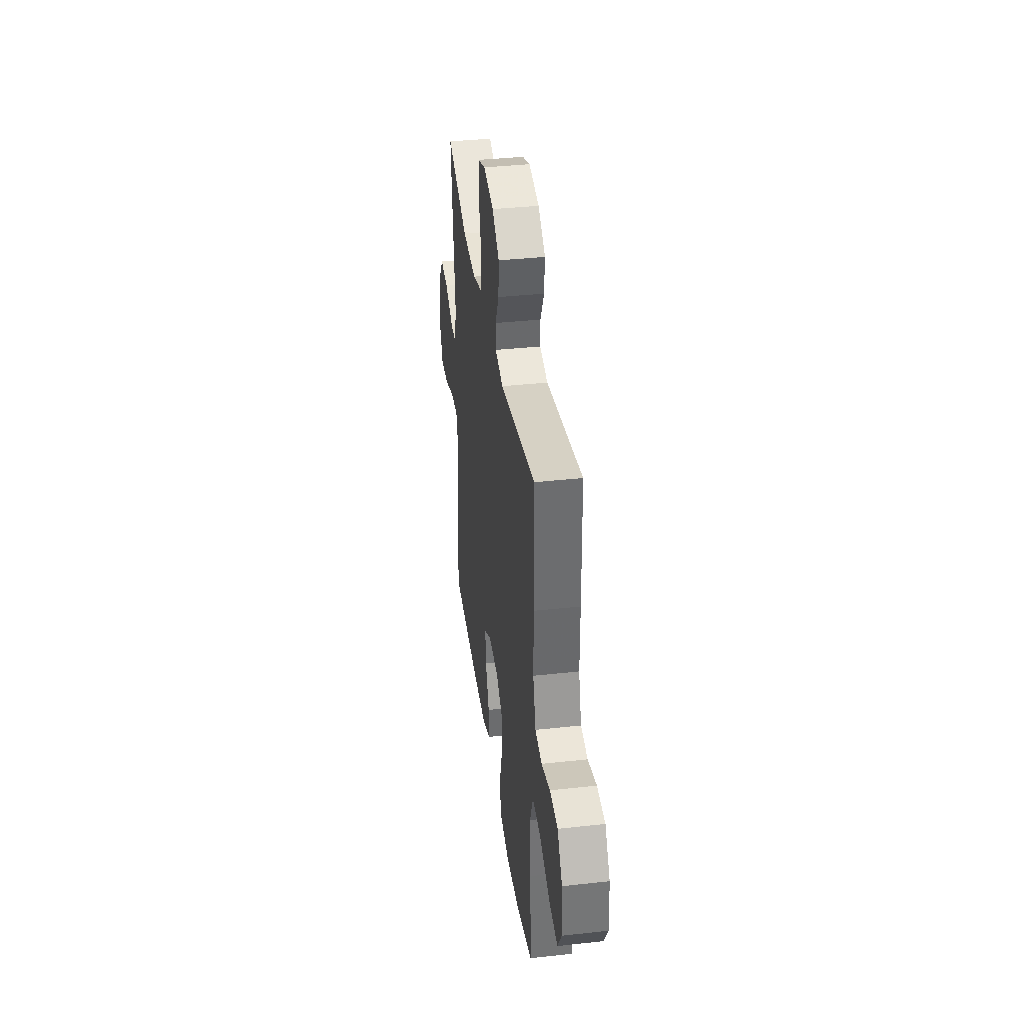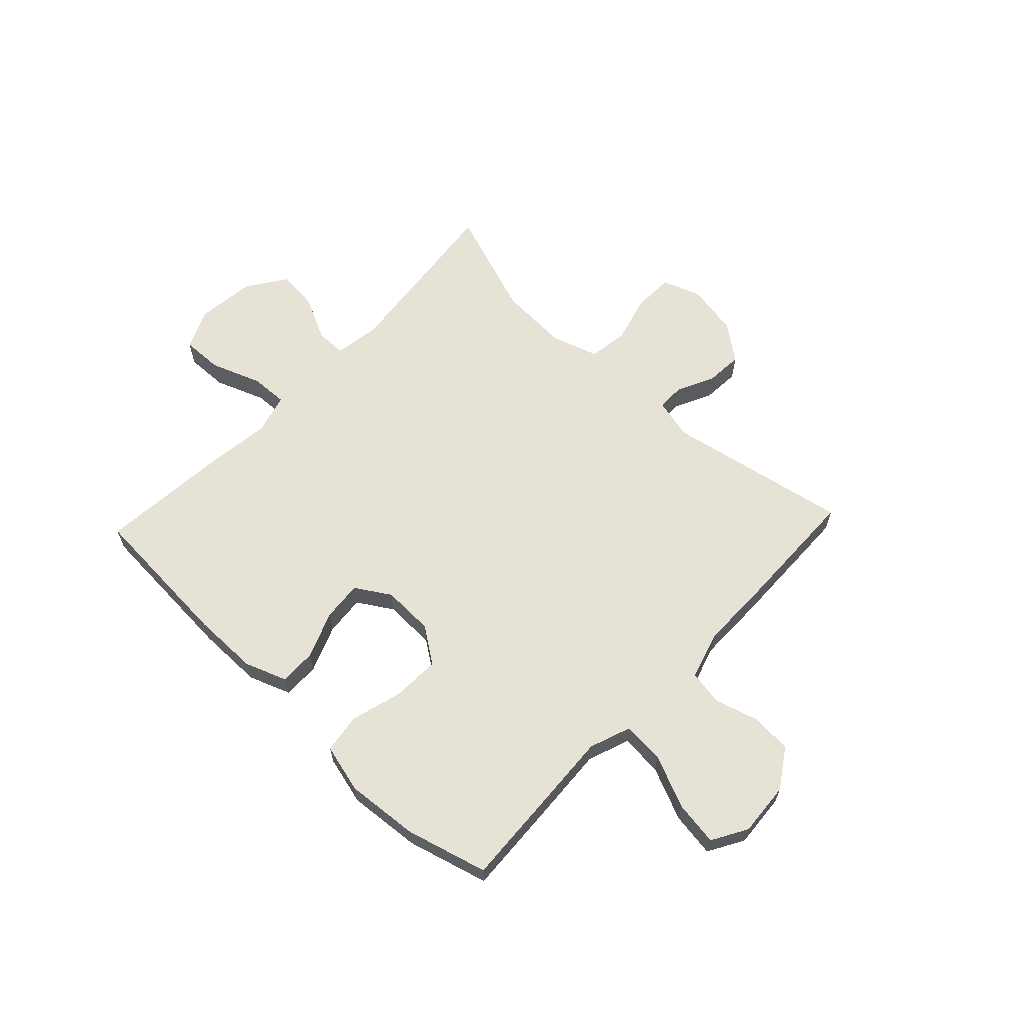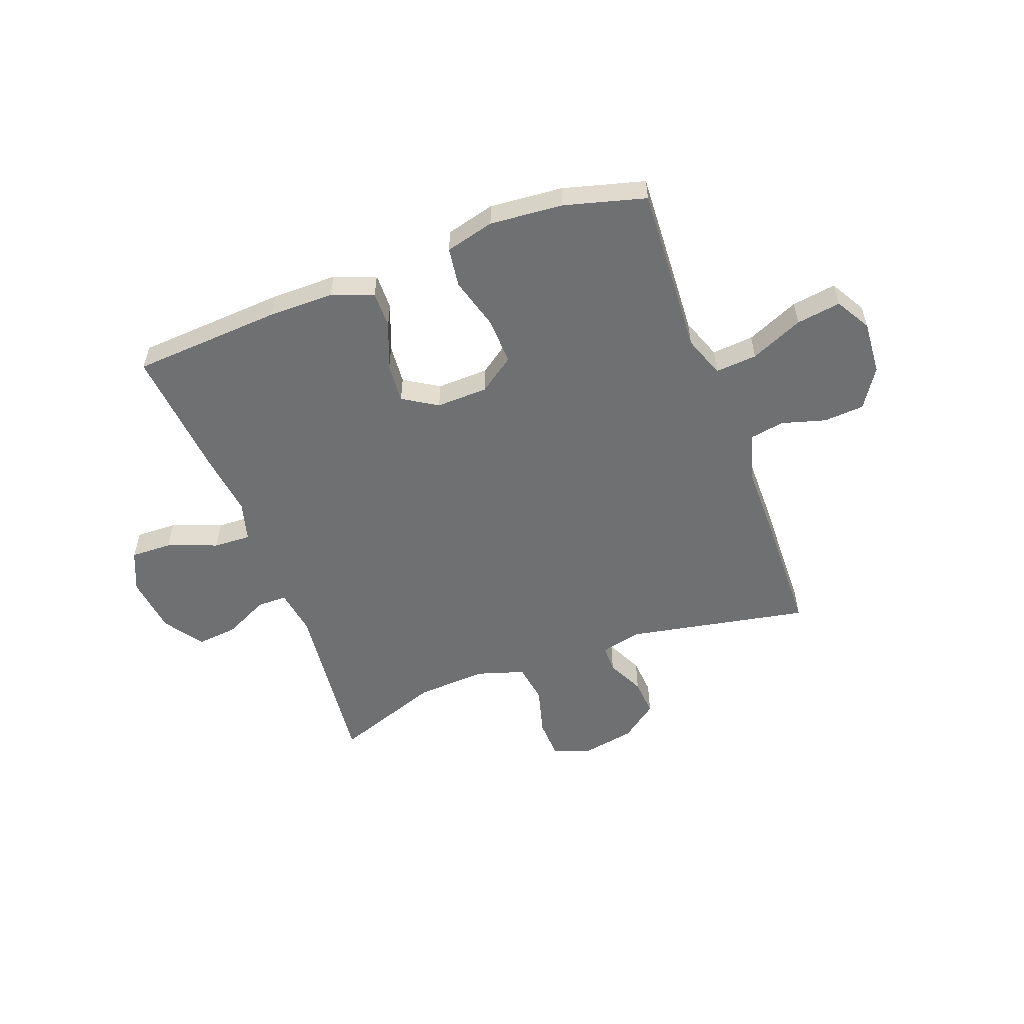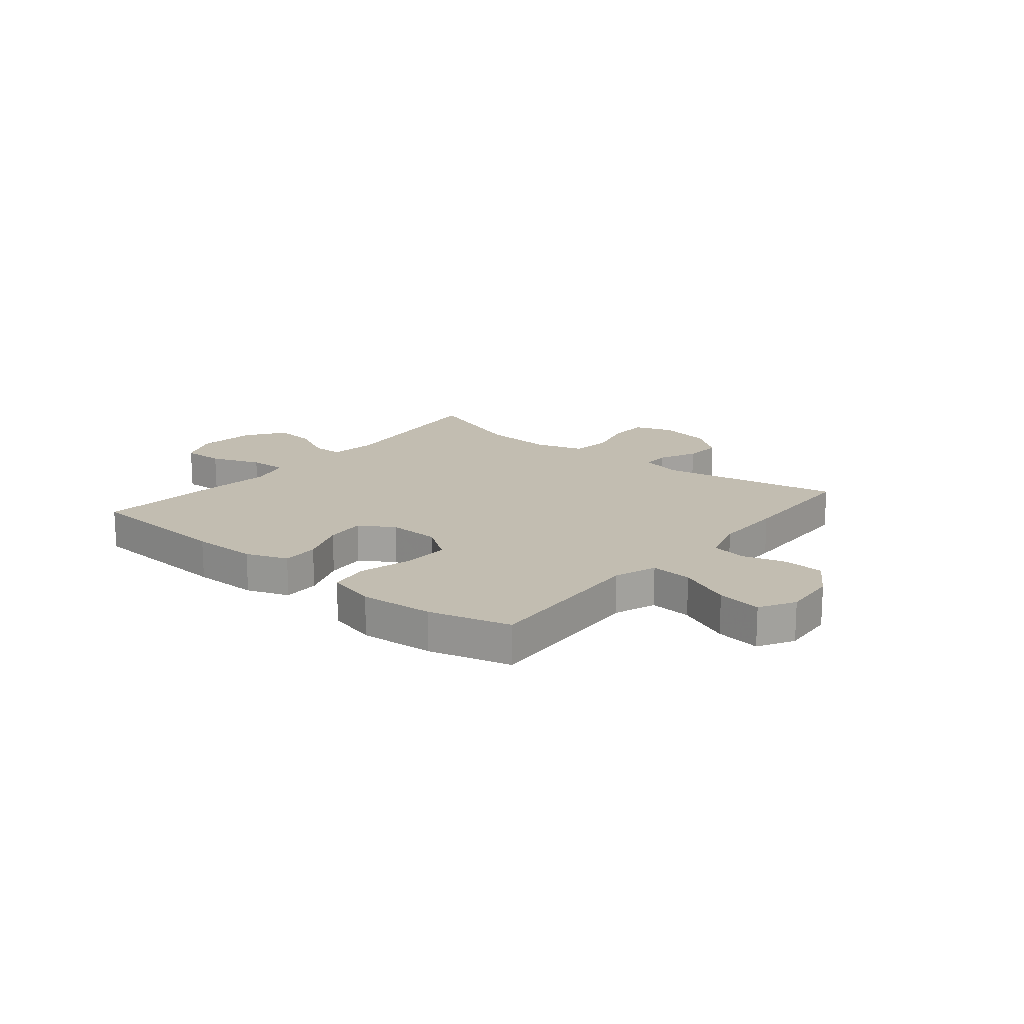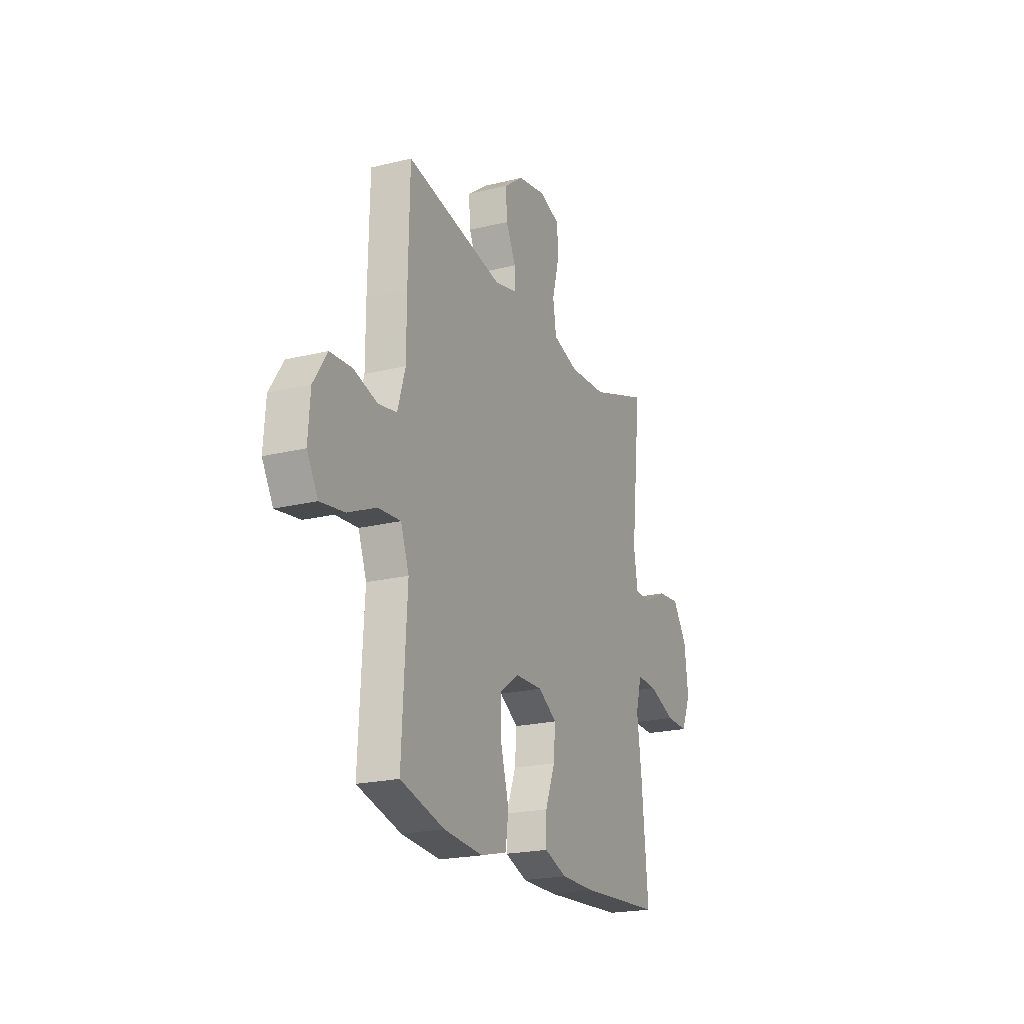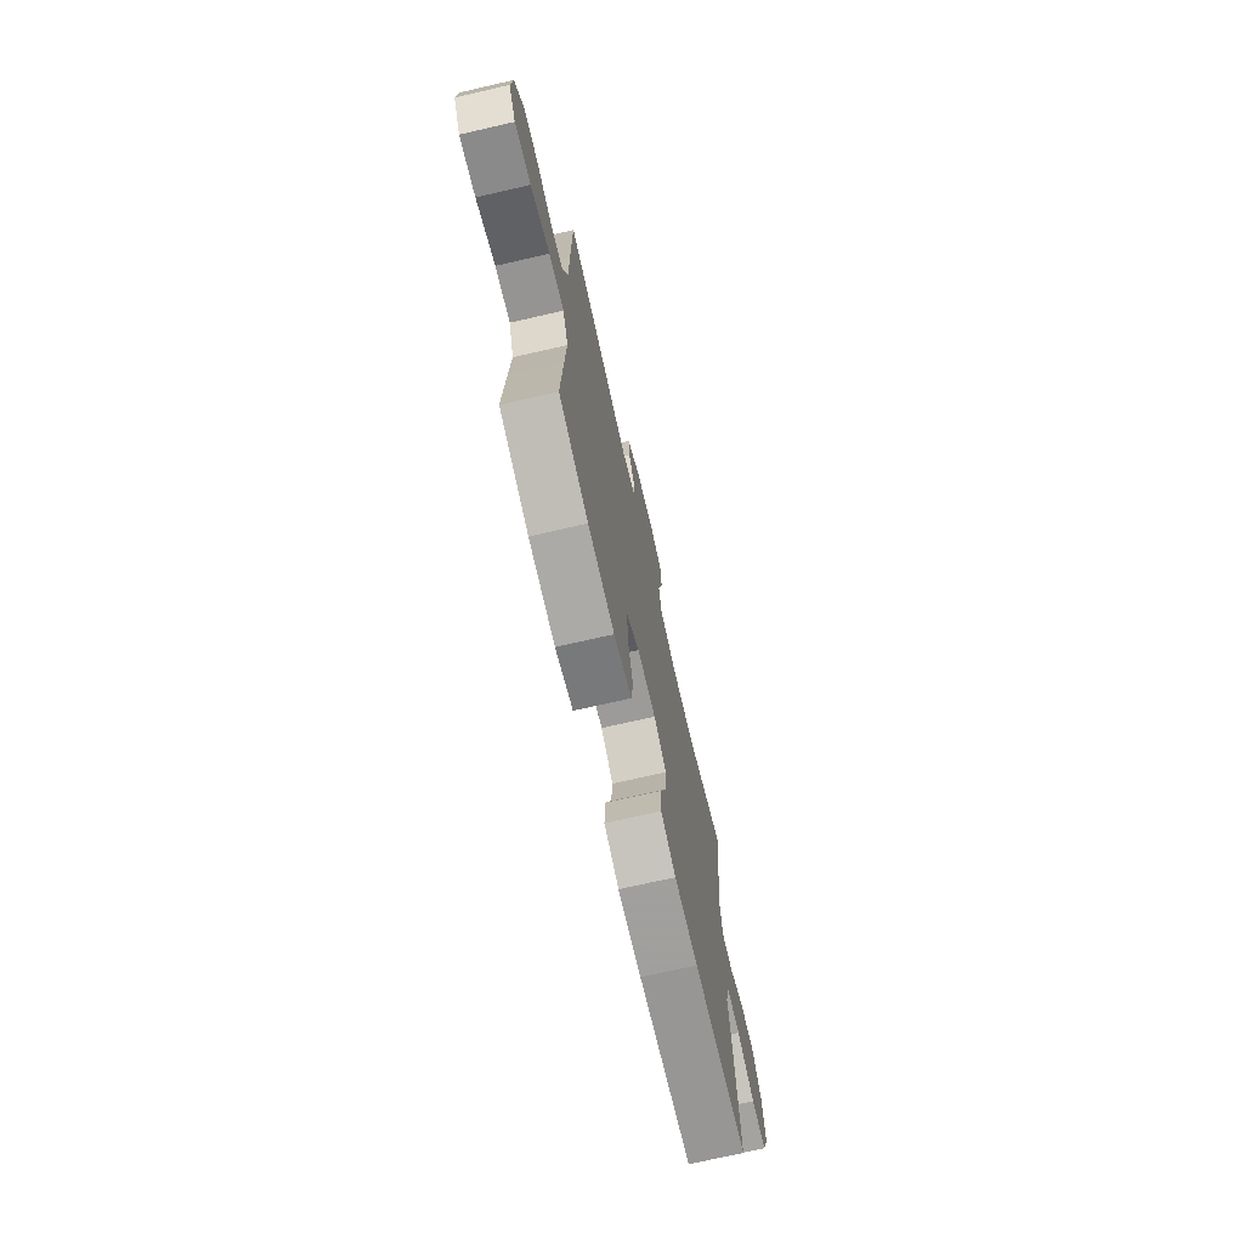
<metadata>
{"format":"obj","ext":"obj","renderer":"f3d","projection":"perspective","resolution":1024,"background":"white","views":[{"elev":37.8,"azim":-98.0,"up":"+Z"},{"elev":63.3,"azim":-136.7,"up":"+Y"},{"elev":-54.9,"azim":-159.6,"up":"+Y"},{"elev":16.9,"azim":-140.7,"up":"+Y"},{"elev":-21.3,"azim":-66.3,"up":"+Z"},{"elev":-71.5,"azim":-77.1,"up":"+Z"}]}
</metadata>
<code>
v -0.5 0.07 0.5
v -0.168 0.07 0.437
v -0.094 0.07 0.455
v -0.094 0.07 0.505
v -0.127 0.07 0.573
v -0.132 0.07 0.641
v -0.066 0.07 0.691
v 0.03 0.07 0.709
v 0.099 0.07 0.684
v 0.102 0.07 0.612
v 0.078 0.07 0.522
v 0.089 0.07 0.45
v 0.175 0.07 0.423
v 0.303 0.07 0.43
v 0.5 0.07 0.5
v 0.465 0.07 0.179
v 0.478 0.07 0.094
v 0.533 0.07 0.094
v 0.612 0.07 0.133
v 0.687 0.07 0.141
v 0.736 0.07 0.07
v 0.749 0.07 -0.036
v 0.717 0.07 -0.11
v 0.642 0.07 -0.108
v 0.551 0.07 -0.074
v 0.483 0.07 -0.071
v 0.463 0.07 -0.144
v 0.478 0.07 -0.26
v 0.5 0.07 -0.5
v 0.227 0.07 -0.518
v 0.108 0.07 -0.518
v 0.032 0.07 -0.49
v 0.033 0.07 -0.423
v 0.066 0.07 -0.338
v 0.072 0.07 -0.265
v 0.009 0.07 -0.226
v -0.085 0.07 -0.229
v -0.15 0.07 -0.275
v -0.147 0.07 -0.36
v -0.12 0.07 -0.456
v -0.13 0.07 -0.528
v -0.219 0.07 -0.551
v -0.352 0.07 -0.54
v -0.5 0.07 -0.5
v -0.49 0.07 -0.312
v -0.483 0.07 -0.19
v -0.511 0.07 -0.114
v -0.587 0.07 -0.12
v -0.683 0.07 -0.162
v -0.764 0.07 -0.174
v -0.801 0.07 -0.11
v -0.794 0.07 -0.012
v -0.748 0.07 0.059
v -0.674 0.07 0.064
v -0.594 0.07 0.041
v -0.531 0.07 0.052
v -0.505 0.07 0.139
v -0.505 0.07 0.267
v -0.5 0 0.5
v -0.168 0 0.437
v -0.094 0 0.455
v -0.094 0 0.505
v -0.127 0 0.573
v -0.132 0 0.641
v -0.066 0 0.691
v 0.03 0 0.709
v 0.099 0 0.684
v 0.102 0 0.612
v 0.078 0 0.522
v 0.089 0 0.45
v 0.175 0 0.423
v 0.303 0 0.43
v 0.5 0 0.5
v 0.465 0 0.179
v 0.478 0 0.094
v 0.533 0 0.094
v 0.612 0 0.133
v 0.687 0 0.141
v 0.736 0 0.07
v 0.749 0 -0.036
v 0.717 0 -0.11
v 0.642 0 -0.108
v 0.551 0 -0.074
v 0.483 0 -0.071
v 0.463 0 -0.144
v 0.478 0 -0.26
v 0.5 0 -0.5
v 0.227 0 -0.518
v 0.108 0 -0.518
v 0.032 0 -0.49
v 0.033 0 -0.423
v 0.066 0 -0.338
v 0.072 0 -0.265
v 0.009 0 -0.226
v -0.085 0 -0.229
v -0.15 0 -0.275
v -0.147 0 -0.36
v -0.12 0 -0.456
v -0.13 0 -0.528
v -0.219 0 -0.551
v -0.352 0 -0.54
v -0.5 0 -0.5
v -0.49 0 -0.312
v -0.483 0 -0.19
v -0.511 0 -0.114
v -0.587 0 -0.12
v -0.683 0 -0.162
v -0.764 0 -0.174
v -0.801 0 -0.11
v -0.794 0 -0.012
v -0.748 0 0.059
v -0.674 0 0.064
v -0.594 0 0.041
v -0.531 0 0.052
v -0.505 0 0.139
v -0.505 0 0.267
f 57 58 1 2
f 56 57 2 3
f 52 53 54 55
f 52 55 56
f 51 52 56
f 48 49 50 51
f 47 48 51 56
f 46 47 56 3
f 44 45 46 3
f 42 43 44 3
f 39 40 41 42
f 38 39 42
f 31 32 33 34
f 31 34 35
f 30 31 35
f 27 28 29 30
f 26 27 30 35
f 22 23 24 25
f 22 25 26
f 21 22 26
f 18 19 20 21
f 17 18 21 26
f 16 17 26 35
f 14 15 16 35
f 8 9 10 11
f 8 11 12
f 7 8 12
f 4 5 6 7
f 3 4 7 12
f 38 42 3
f 37 38 3 12
f 36 37 12 13
f 13 14 35 36
f 60 59 116 115
f 61 60 115 114
f 113 112 111 110
f 114 113 110
f 114 110 109
f 109 108 107 106
f 114 109 106 105
f 61 114 105 104
f 61 104 103 102
f 61 102 101 100
f 100 99 98 97
f 100 97 96
f 92 91 90 89
f 93 92 89
f 93 89 88
f 88 87 86 85
f 93 88 85 84
f 83 82 81 80
f 84 83 80
f 84 80 79
f 79 78 77 76
f 84 79 76 75
f 93 84 75 74
f 93 74 73 72
f 69 68 67 66
f 70 69 66
f 70 66 65
f 65 64 63 62
f 70 65 62 61
f 61 100 96
f 70 61 96 95
f 71 70 95 94
f 94 93 72 71
f 1 59 60 2
f 2 60 61 3
f 3 61 62 4
f 4 62 63 5
f 5 63 64 6
f 6 64 65 7
f 7 65 66 8
f 8 66 67 9
f 9 67 68 10
f 10 68 69 11
f 11 69 70 12
f 12 70 71 13
f 13 71 72 14
f 14 72 73 15
f 15 73 74 16
f 16 74 75 17
f 17 75 76 18
f 18 76 77 19
f 19 77 78 20
f 20 78 79 21
f 21 79 80 22
f 22 80 81 23
f 23 81 82 24
f 24 82 83 25
f 25 83 84 26
f 26 84 85 27
f 27 85 86 28
f 28 86 87 29
f 29 87 88 30
f 30 88 89 31
f 31 89 90 32
f 32 90 91 33
f 33 91 92 34
f 34 92 93 35
f 35 93 94 36
f 36 94 95 37
f 37 95 96 38
f 38 96 97 39
f 39 97 98 40
f 40 98 99 41
f 41 99 100 42
f 42 100 101 43
f 43 101 102 44
f 44 102 103 45
f 45 103 104 46
f 46 104 105 47
f 47 105 106 48
f 48 106 107 49
f 49 107 108 50
f 50 108 109 51
f 51 109 110 52
f 52 110 111 53
f 53 111 112 54
f 54 112 113 55
f 55 113 114 56
f 56 114 115 57
f 57 115 116 58
f 58 116 59 1

</code>
